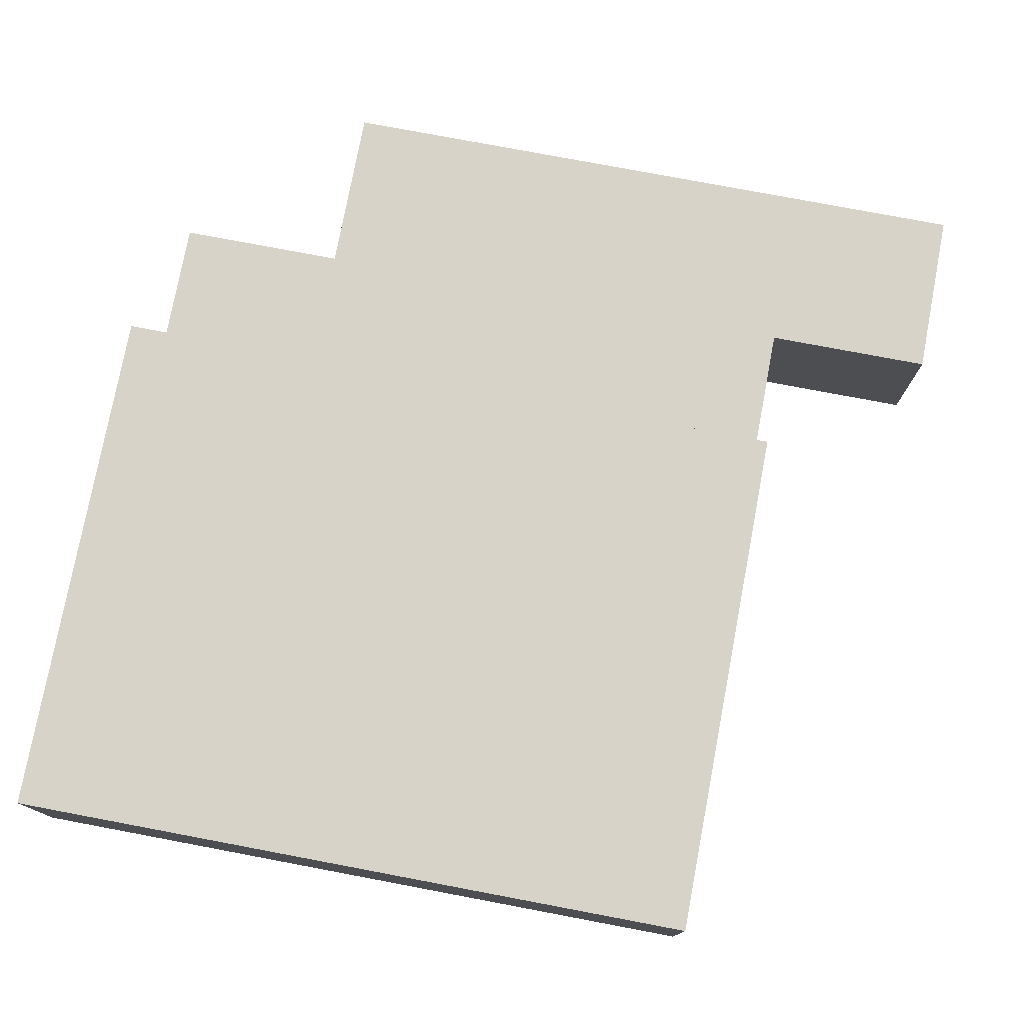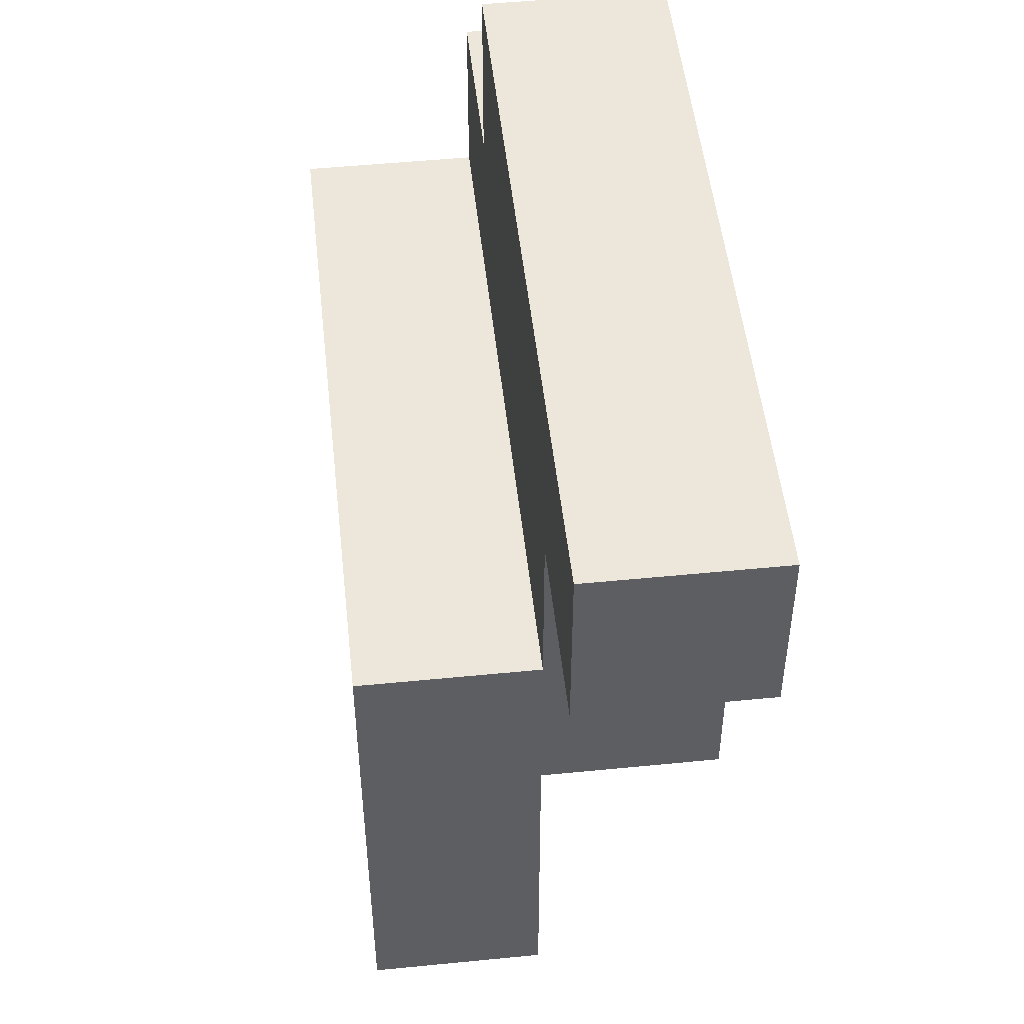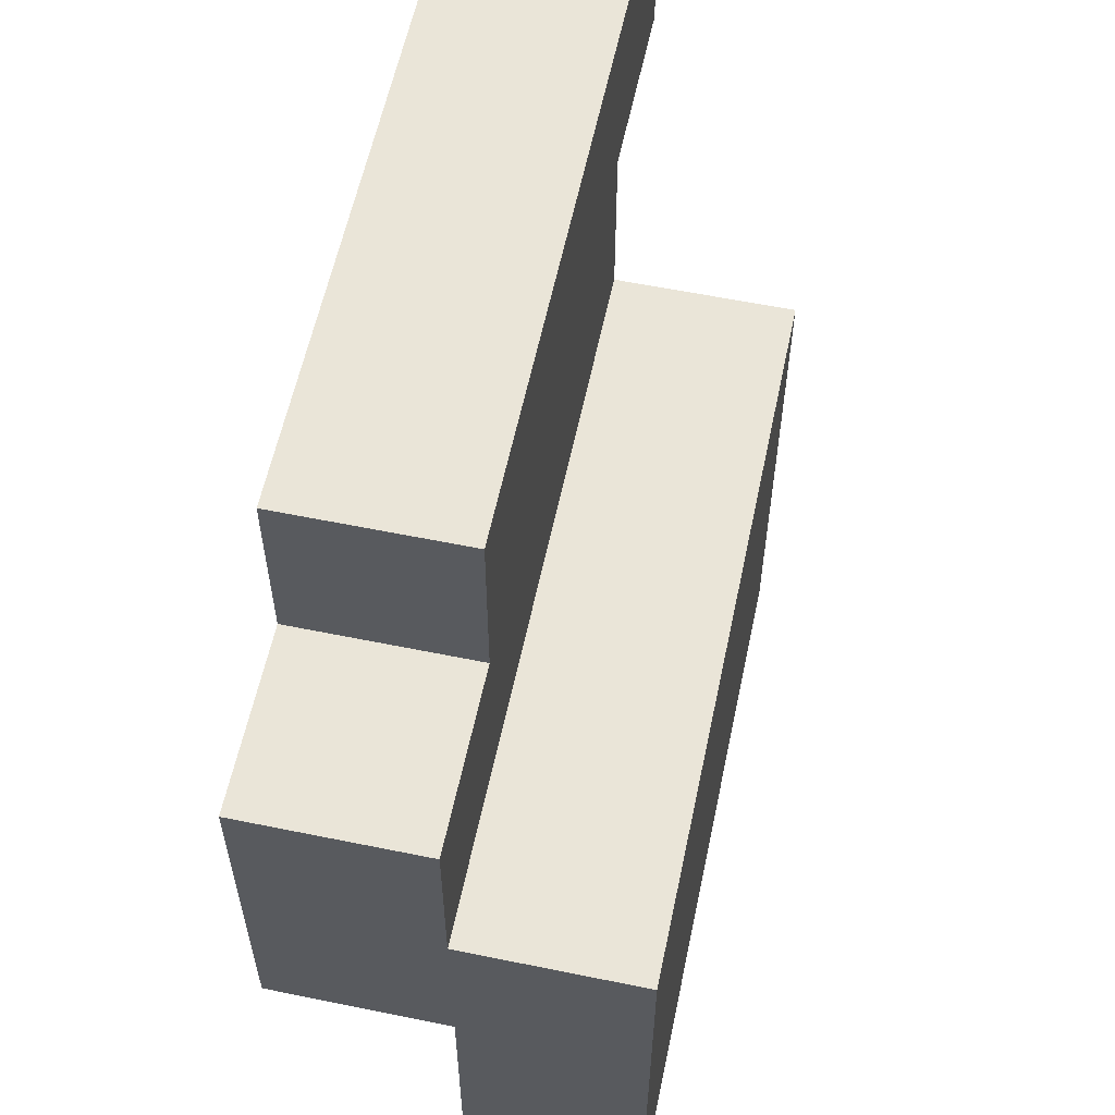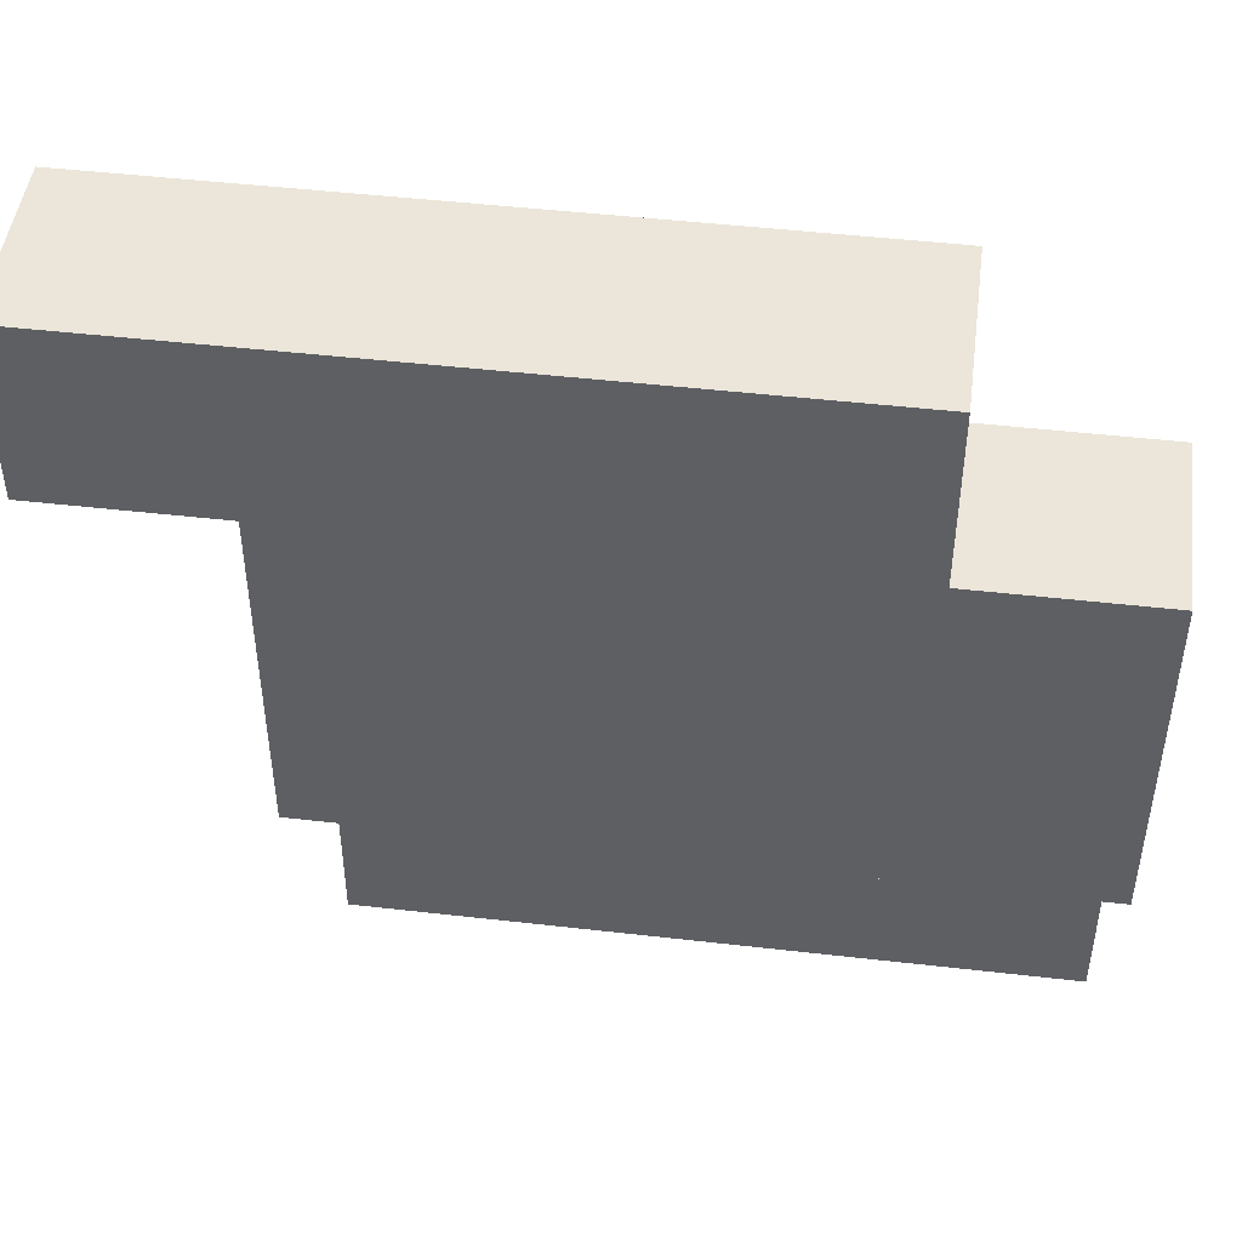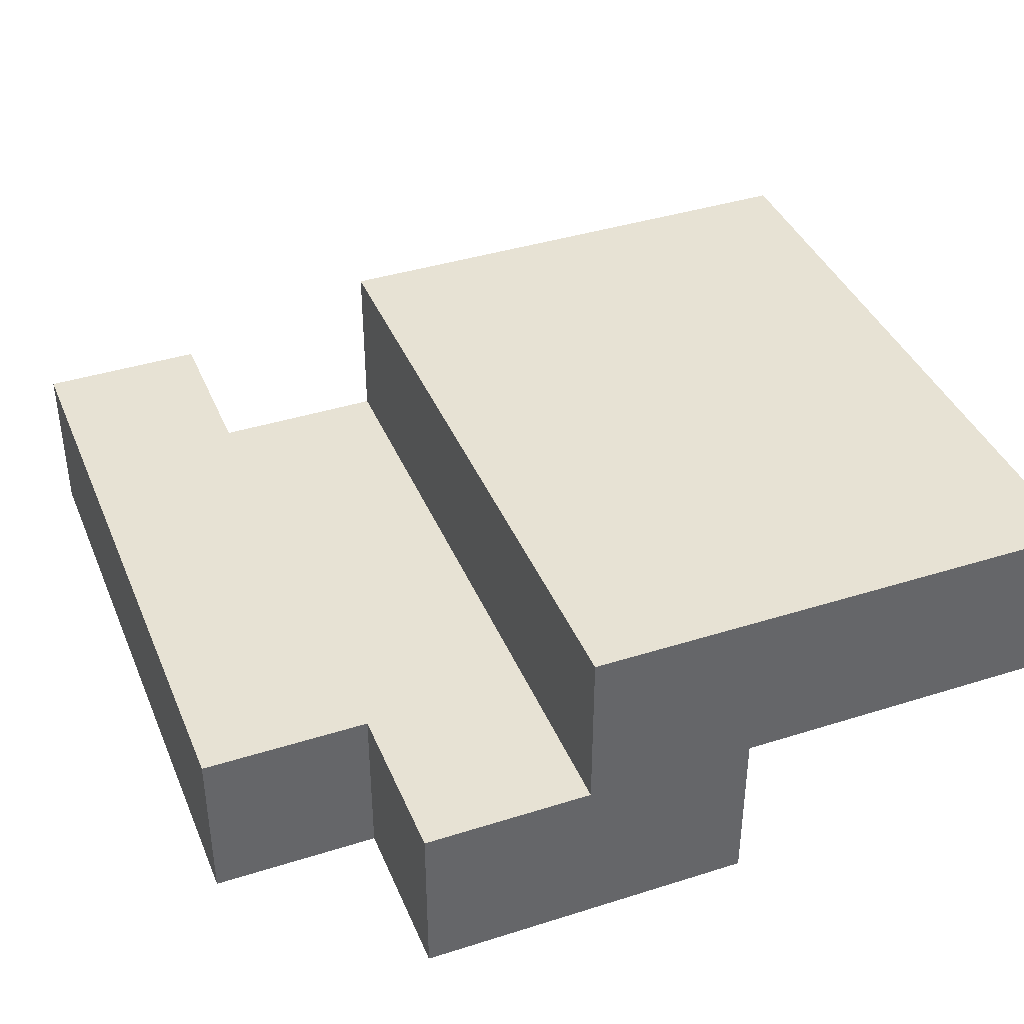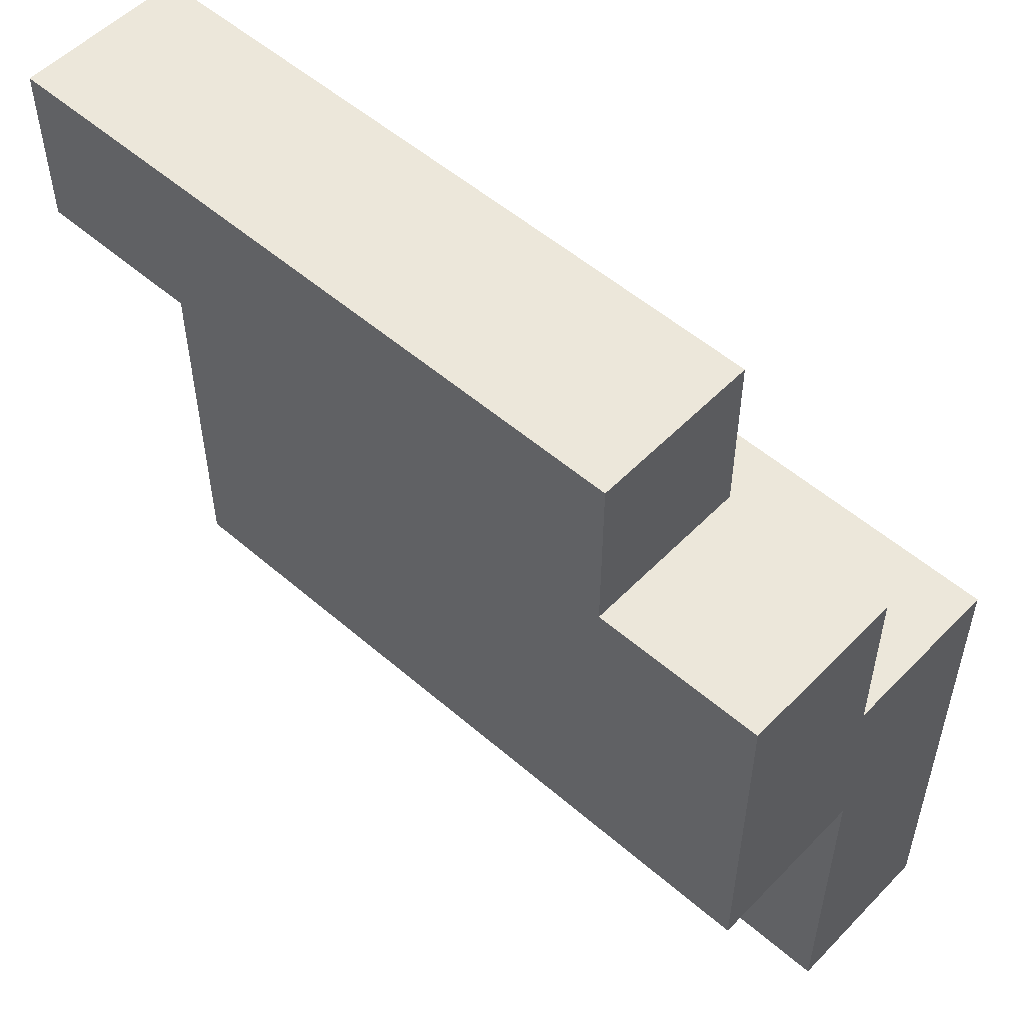
<metadata>
{"format":"obj","ext":"obj","renderer":"f3d","projection":"perspective","resolution":1024,"background":"white","views":[{"elev":77.1,"azim":-169.3,"up":"+Y"},{"elev":50.3,"azim":-96.2,"up":"+Z"},{"elev":58.9,"azim":101.9,"up":"+Z"},{"elev":47.6,"azim":7.4,"up":"+Z"},{"elev":39.7,"azim":68.6,"up":"+Y"},{"elev":53.4,"azim":42.7,"up":"+Z"}]}
</metadata>
<code>
o
v -0.2 -0.1 0.6
v -0.2 -0.1 0.5
v -0.2 0 0.6
v -0.2 0 0.5
v -0.1 -0.1 0.5
v -0.1 -0.1 0.3
v -0.1 0 0.5
v -0.1 0 0.4
v -0.1 0 0.3
v -0.1 0 0.1
v -0.1 0.1 0.4
v -0.1 0.1 0.3
v -0.1 0.1 0.1
v 0.2 -0.1 0.6
v 0.2 -0.1 0.5
v 0.2 0 0.6
v 0.2 0 0.5
v 0.3 -0.1 0.5
v 0.3 -0.1 0.3
v 0.3 0 0.5
v 0.3 0 0.4
v 0.3 0 0.3
v 0.3 0 0.2
v 0.3 0 0.1
v 0.3 0.1 0.4
v 0.3 0.1 0.2
v 0.3 0.1 0.1
v -0.2 -0.1 0.6
v -0.2 0 0.6
v 0 -0.1 0.6
v 0 0 0.6
v 0.2 -0.1 0.6
v 0.2 0 0.6
v 0.2 -0.1 0.5
v 0.2 0 0.5
v 0.3 -0.1 0.5
v 0.3 0 0.5
v -0.1 0 0.4
v -0.1 0.1 0.4
v 0 0 0.4
v 0 0.1 0.4
v 0.1 0 0.4
v 0.1 0.1 0.4
v 0.2 0 0.4
v 0.2 0.1 0.4
v 0.3 0 0.4
v 0.3 0.1 0.4
v -0.2 -0.1 0.5
v -0.2 0 0.5
v -0.1 -0.1 0.5
v -0.1 0 0.5
v -0.1 -0.1 0.3
v -0.1 0 0.3
v 0 0 0.3
v 0.2 0 0.3
v 0.3 -0.1 0.3
v 0.3 0 0.3
v -0.1 0 0.1
v -0.1 0.1 0.1
v 0 0 0.1
v 0 0.1 0.1
v 0.3 0 0.1
v 0.3 0.1 0.1
v -0.2 -0.1 0.6
v 0 -0.1 0.6
v 0.2 -0.1 0.6
v -0.2 -0.1 0.5
v -0.1 -0.1 0.5
v 0 -0.1 0.5
v 0.2 -0.1 0.5
v 0.3 -0.1 0.5
v -0.1 -0.1 0.3
v 0.3 -0.1 0.3
v -0.1 0 0.3
v 0 0 0.3
v 0.2 0 0.3
v 0.3 0 0.3
v 0.2 0 0.2
v 0.3 0 0.2
v -0.1 0 0.1
v 0 0 0.1
v 0.3 0 0.1
v -0.2 0 0.6
v 0 0 0.6
v 0.2 0 0.6
v -0.2 0 0.5
v -0.1 0 0.5
v 0 0 0.5
v 0.2 0 0.5
v 0.3 0 0.5
v -0.1 0 0.4
v 0 0 0.4
v 0.1 0 0.4
v 0.2 0 0.4
v 0.3 0 0.4
v -0.1 0.1 0.4
v 0 0.1 0.4
v 0.1 0.1 0.4
v 0.2 0.1 0.4
v 0.3 0.1 0.4
v -0.1 0.1 0.3
v 0 0.1 0.3
v 0.1 0.1 0.3
v 0.2 0.1 0.2
v 0.3 0.1 0.2
v -0.1 0.1 0.1
v 0 0.1 0.1
v 0.3 0.1 0.1
f 3 2 1
f 4 2 3
f 7 6 5
f 8 6 7
f 9 6 8
f 11 9 8
f 12 10 9
f 12 9 11
f 13 10 12
f 14 15 16
f 16 15 17
f 18 19 20
f 20 19 21
f 21 19 22
f 21 22 25
f 22 23 25
f 23 24 26
f 25 23 26
f 26 24 27
f 30 29 28
f 31 29 30
f 32 31 30
f 33 31 32
f 36 35 34
f 37 35 36
f 40 39 38
f 41 39 40
f 42 41 40
f 43 41 42
f 44 43 42
f 45 43 44
f 46 45 44
f 47 45 46
f 48 49 50
f 50 49 51
f 52 53 54
f 52 54 55
f 52 55 56
f 56 55 57
f 58 59 60
f 60 59 61
f 60 61 62
f 62 61 63
f 67 65 64
f 68 65 67
f 69 66 65
f 69 65 68
f 70 66 69
f 72 71 70
f 72 70 69
f 72 69 68
f 73 71 72
f 78 76 75
f 78 77 76
f 79 77 78
f 80 75 74
f 81 78 75
f 81 75 80
f 81 79 78
f 82 79 81
f 83 84 86
f 86 84 87
f 84 85 88
f 87 84 88
f 88 85 89
f 89 90 91
f 88 89 91
f 87 88 91
f 91 90 92
f 92 90 93
f 93 90 94
f 94 90 95
f 96 97 101
f 97 98 102
f 101 97 102
f 98 99 103
f 102 98 103
f 99 100 104
f 103 99 104
f 102 103 104
f 104 100 105
f 101 102 106
f 102 104 107
f 106 102 107
f 104 105 107
f 107 105 108

</code>
